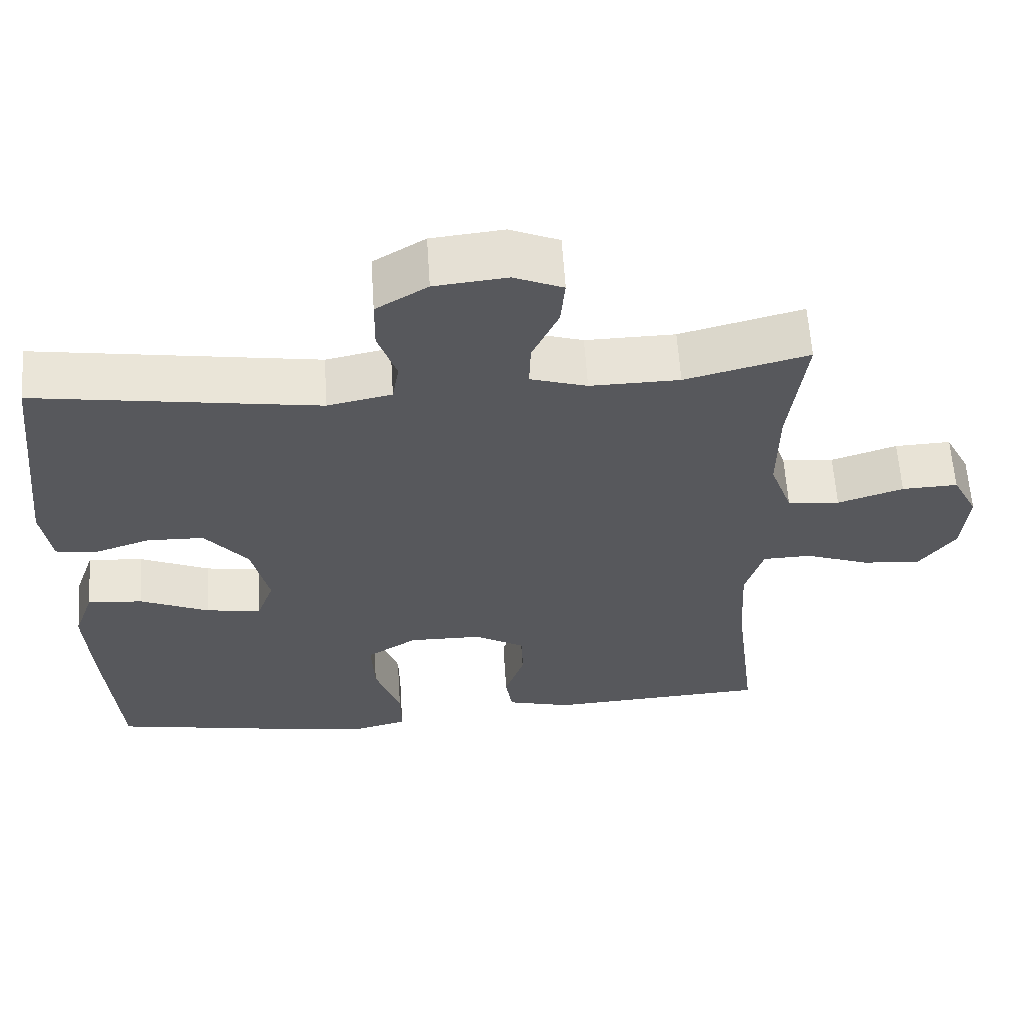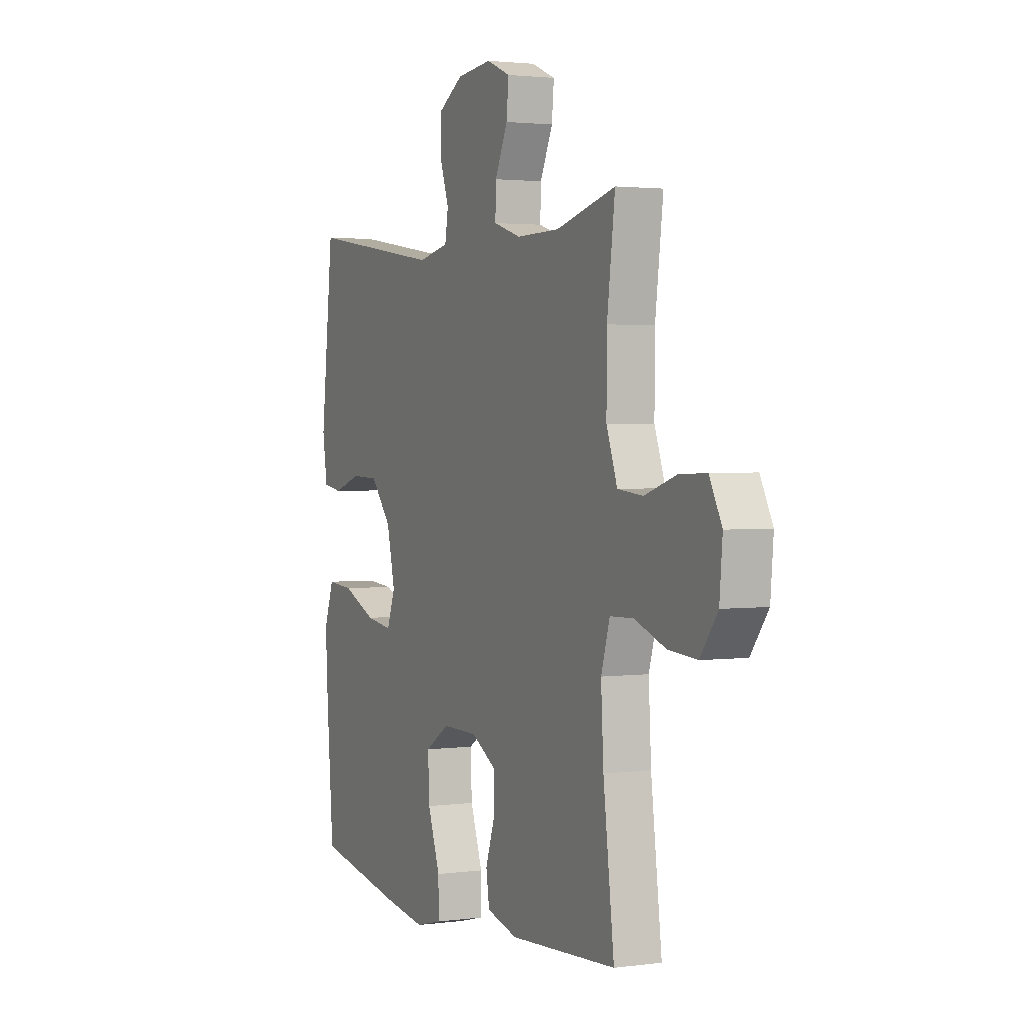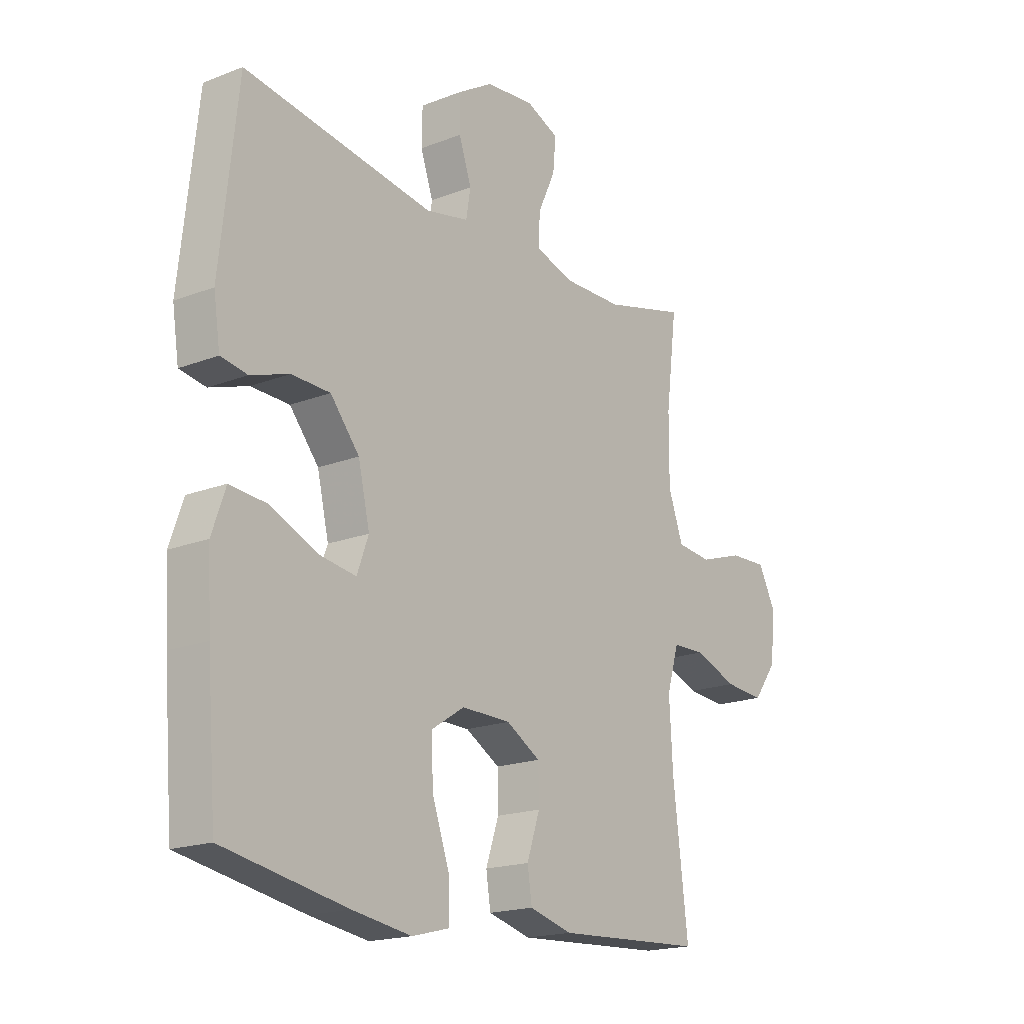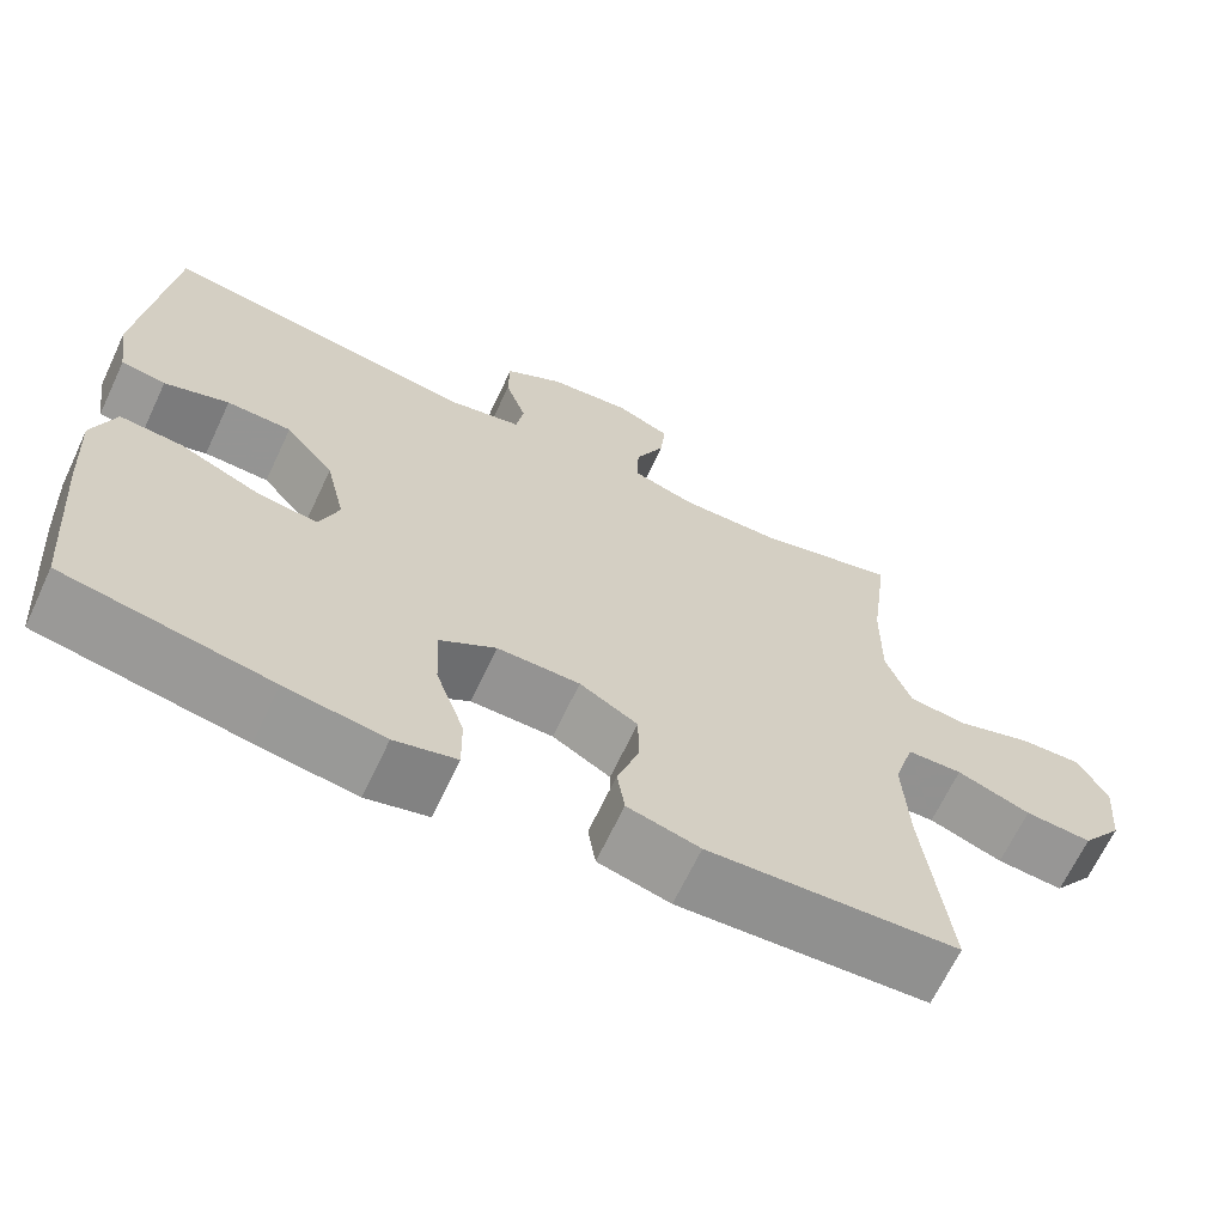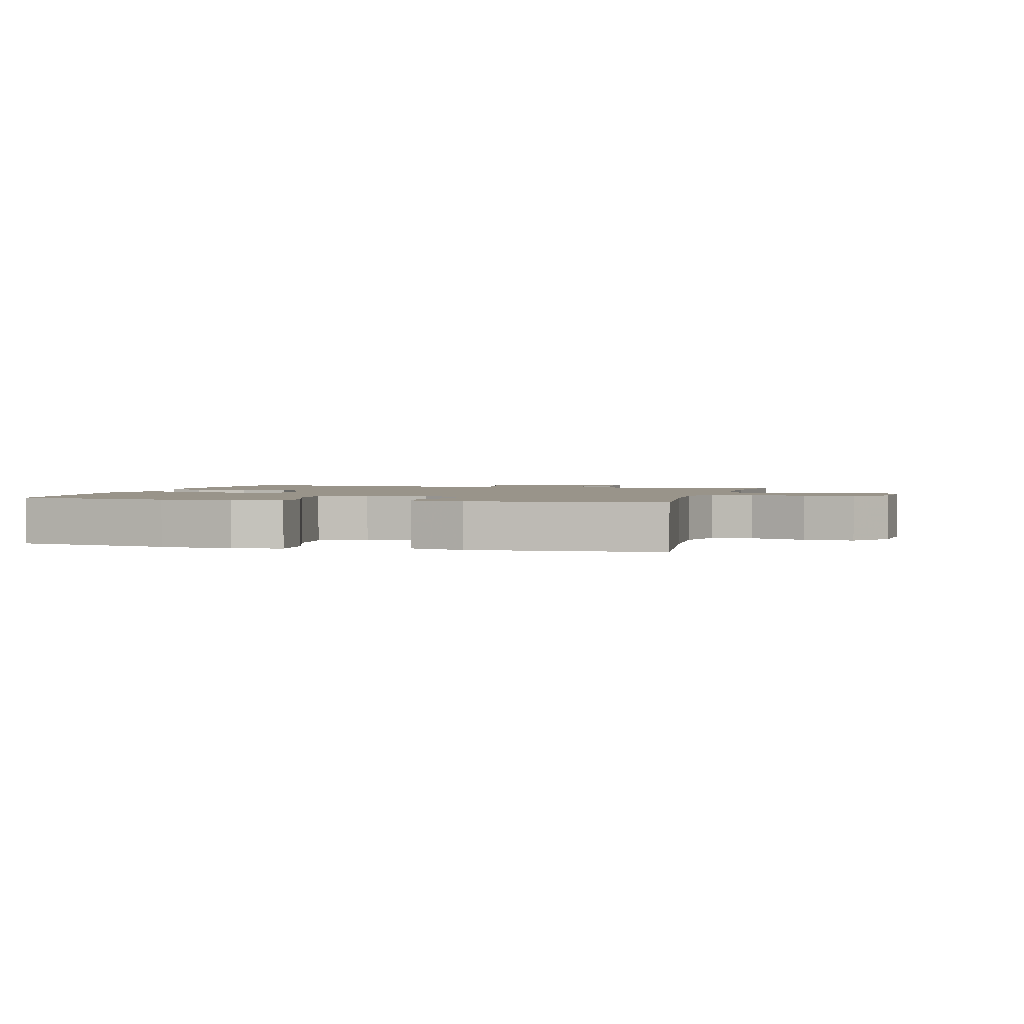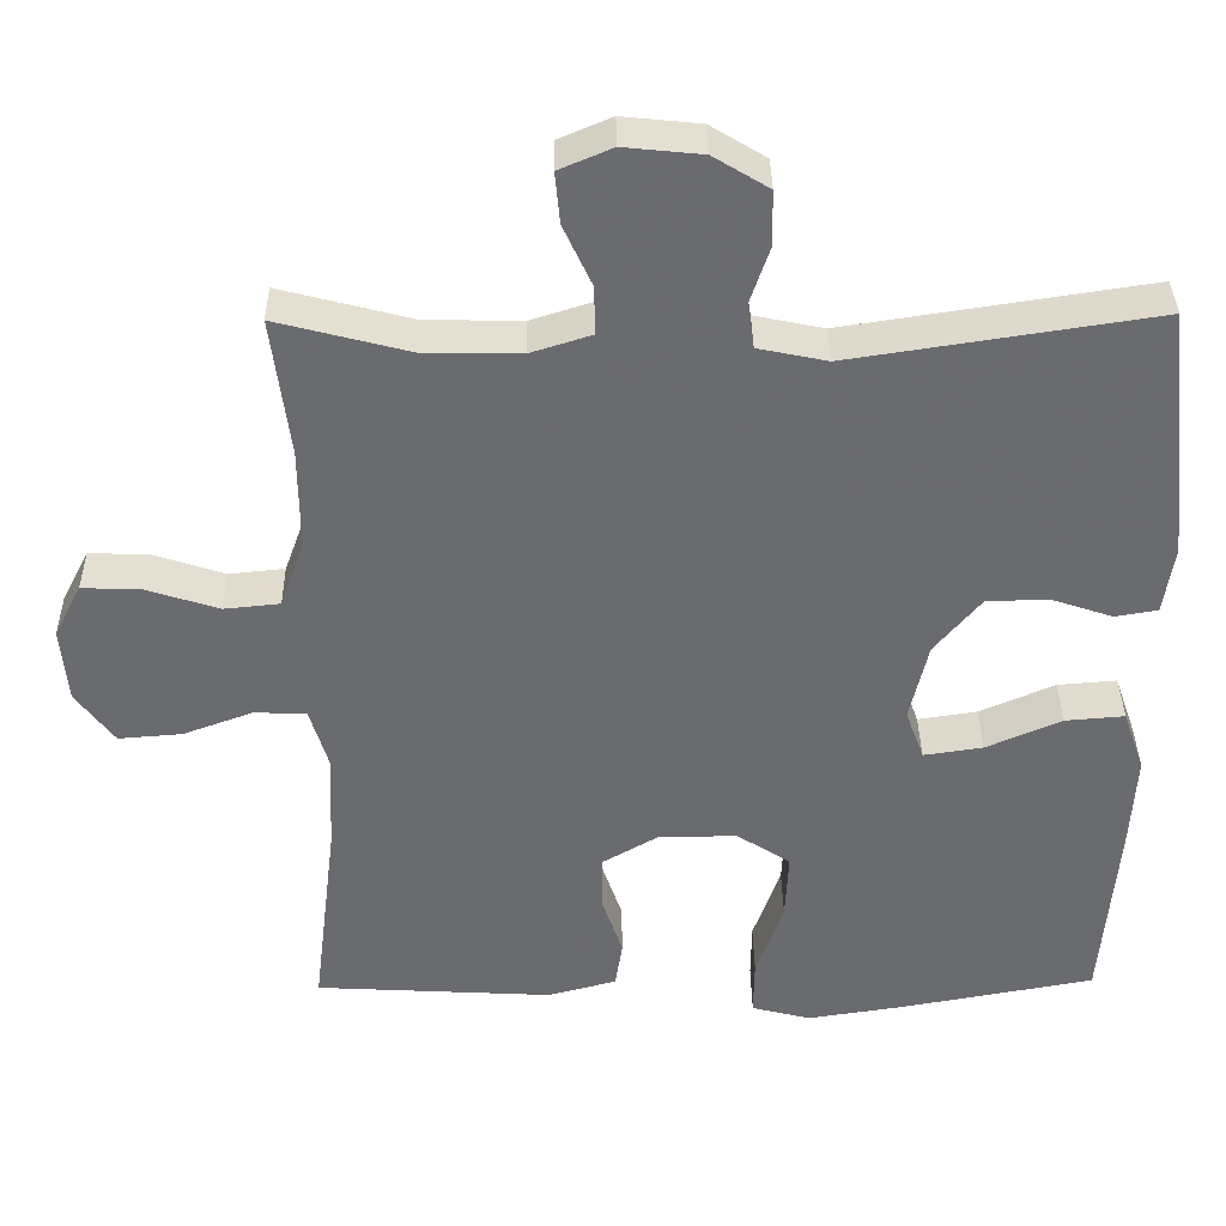
<metadata>
{"format":"obj","ext":"obj","renderer":"f3d","projection":"perspective","resolution":1024,"background":"white","views":[{"elev":60.8,"azim":176.3,"up":"+Z"},{"elev":2.2,"azim":-115.3,"up":"+Z"},{"elev":-18.4,"azim":126.9,"up":"+Z"},{"elev":-66.6,"azim":154.8,"up":"+Z"},{"elev":1.9,"azim":-165.2,"up":"+Y"},{"elev":36.6,"azim":-0.8,"up":"+Z"}]}
</metadata>
<code>
v -0.5 0.07 -0.5
v -0.47 0.07 -0.253
v -0.463 0.07 -0.128
v -0.487 0.07 -0.048
v -0.552 0.07 -0.046
v -0.639 0.07 -0.078
v -0.718 0.07 -0.084
v -0.766 0.07 -0.019
v -0.774 0.07 0.075
v -0.74 0.07 0.141
v -0.665 0.07 0.138
v -0.577 0.07 0.109
v -0.507 0.07 0.116
v -0.477 0.07 0.199
v -0.478 0.07 0.326
v -0.5 0.07 0.5
v -0.335 0.07 0.457
v -0.215 0.07 0.455
v -0.139 0.07 0.479
v -0.141 0.07 0.54
v -0.176 0.07 0.616
v -0.182 0.07 0.68
v -0.116 0.07 0.708
v -0.019 0.07 0.698
v 0.05 0.07 0.656
v 0.051 0.07 0.587
v 0.026 0.07 0.514
v 0.035 0.07 0.46
v 0.121 0.07 0.442
v 0.5 0.07 0.5
v 0.535 0.07 0.182
v 0.522 0.07 0.096
v 0.469 0.07 0.087
v 0.392 0.07 0.113
v 0.315 0.07 0.111
v 0.257 0.07 0.041
v 0.234 0.07 -0.058
v 0.257 0.07 -0.121
v 0.331 0.07 -0.11
v 0.425 0.07 -0.069
v 0.499 0.07 -0.063
v 0.526 0.07 -0.14
v 0.519 0.07 -0.264
v 0.5 0.07 -0.5
v 0.254 0.07 -0.545
v 0.136 0.07 -0.563
v 0.062 0.07 -0.544
v 0.063 0.07 -0.473
v 0.097 0.07 -0.376
v 0.101 0.07 -0.291
v 0.034 0.07 -0.248
v -0.064 0.07 -0.249
v -0.133 0.07 -0.289
v -0.134 0.07 -0.358
v -0.108 0.07 -0.435
v -0.117 0.07 -0.494
v -0.203 0.07 -0.517
v -0.5 0 -0.5
v -0.47 0 -0.253
v -0.463 0 -0.128
v -0.487 0 -0.048
v -0.552 0 -0.046
v -0.639 0 -0.078
v -0.718 0 -0.084
v -0.766 0 -0.019
v -0.774 0 0.075
v -0.74 0 0.141
v -0.665 0 0.138
v -0.577 0 0.109
v -0.507 0 0.116
v -0.477 0 0.199
v -0.478 0 0.326
v -0.5 0 0.5
v -0.335 0 0.457
v -0.215 0 0.455
v -0.139 0 0.479
v -0.141 0 0.54
v -0.176 0 0.616
v -0.182 0 0.68
v -0.116 0 0.708
v -0.019 0 0.698
v 0.05 0 0.656
v 0.051 0 0.587
v 0.026 0 0.514
v 0.035 0 0.46
v 0.121 0 0.442
v 0.5 0 0.5
v 0.535 0 0.182
v 0.522 0 0.096
v 0.469 0 0.087
v 0.392 0 0.113
v 0.315 0 0.111
v 0.257 0 0.041
v 0.234 0 -0.058
v 0.257 0 -0.121
v 0.331 0 -0.11
v 0.425 0 -0.069
v 0.499 0 -0.063
v 0.526 0 -0.14
v 0.519 0 -0.264
v 0.5 0 -0.5
v 0.254 0 -0.545
v 0.136 0 -0.563
v 0.062 0 -0.544
v 0.063 0 -0.473
v 0.097 0 -0.376
v 0.101 0 -0.291
v 0.034 0 -0.248
v -0.064 0 -0.249
v -0.133 0 -0.289
v -0.134 0 -0.358
v -0.108 0 -0.435
v -0.117 0 -0.494
v -0.203 0 -0.517
f 54 55 56 57
f 53 54 57 1
f 52 53 1 2
f 51 52 2 3
f 46 47 48 49
f 46 49 50
f 45 46 50
f 44 45 50
f 43 44 50 51
f 39 40 41 42
f 38 39 42 43
f 31 32 33 34
f 29 30 31 34
f 28 29 34 35
f 24 25 26 27
f 24 27 28
f 23 24 28
f 20 21 22 23
f 19 20 23 28
f 18 19 28 35
f 15 16 17
f 14 15 17 18
f 13 14 18 35
f 9 10 11 12
f 5 6 7 8
f 4 5 8 9
f 43 51 3 4
f 38 43 4 9
f 37 38 9 12
f 36 37 12 13
f 13 35 36
f 114 113 112 111
f 58 114 111 110
f 59 58 110 109
f 60 59 109 108
f 106 105 104 103
f 107 106 103
f 107 103 102
f 107 102 101
f 108 107 101 100
f 99 98 97 96
f 100 99 96 95
f 91 90 89 88
f 91 88 87 86
f 92 91 86 85
f 84 83 82 81
f 85 84 81
f 85 81 80
f 80 79 78 77
f 85 80 77 76
f 92 85 76 75
f 74 73 72
f 75 74 72 71
f 92 75 71 70
f 69 68 67 66
f 65 64 63 62
f 66 65 62 61
f 61 60 108 100
f 66 61 100 95
f 69 66 95 94
f 70 69 94 93
f 93 92 70
f 1 58 59 2
f 2 59 60 3
f 3 60 61 4
f 4 61 62 5
f 5 62 63 6
f 6 63 64 7
f 7 64 65 8
f 8 65 66 9
f 9 66 67 10
f 10 67 68 11
f 11 68 69 12
f 12 69 70 13
f 13 70 71 14
f 14 71 72 15
f 15 72 73 16
f 16 73 74 17
f 17 74 75 18
f 18 75 76 19
f 19 76 77 20
f 20 77 78 21
f 21 78 79 22
f 22 79 80 23
f 23 80 81 24
f 24 81 82 25
f 25 82 83 26
f 26 83 84 27
f 27 84 85 28
f 28 85 86 29
f 29 86 87 30
f 30 87 88 31
f 31 88 89 32
f 32 89 90 33
f 33 90 91 34
f 34 91 92 35
f 35 92 93 36
f 36 93 94 37
f 37 94 95 38
f 38 95 96 39
f 39 96 97 40
f 40 97 98 41
f 41 98 99 42
f 42 99 100 43
f 43 100 101 44
f 44 101 102 45
f 45 102 103 46
f 46 103 104 47
f 47 104 105 48
f 48 105 106 49
f 49 106 107 50
f 50 107 108 51
f 51 108 109 52
f 52 109 110 53
f 53 110 111 54
f 54 111 112 55
f 55 112 113 56
f 56 113 114 57
f 57 114 58 1

</code>
